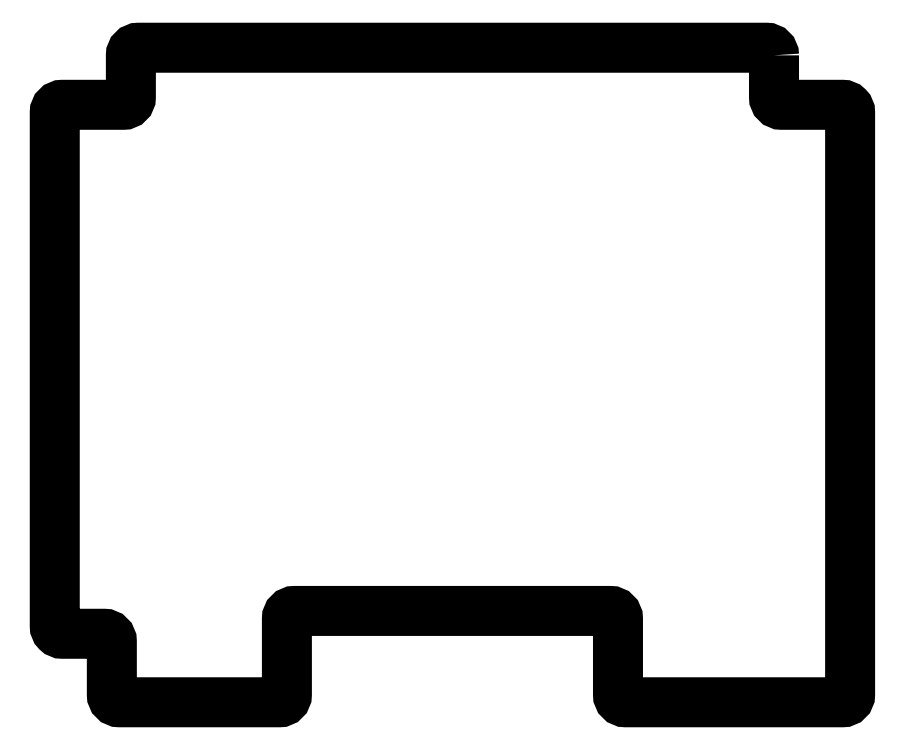
<metadata>
{"format":"dxf","ext":"dxf","renderer":"ezdxf+matplotlib","layout":"modelspace","background":"white","min_lineweight":24,"dpi":150}
</metadata>
<code>
0
SECTION
2
ENTITIES
0
LWPOLYLINE
8
0
90
28
70
1
43
0
10
84.5
20
84
42
0.4142
10
82.5
20
86
10
-82.5
20
86
42
0.4142
10
-84.5
20
84
10
-84.5
20
73
42
-0.4142
10
-86.5
20
71
10
-102.5
20
71
42
0.4142
10
-104.5
20
69
10
-104.5
20
-66
42
0.4142
10
-102.5
20
-68
10
-91.5
20
-68
42
-0.4142
10
-89.5
20
-70
10
-89.5
20
-84
42
0.4142
10
-87.5
20
-86
10
-45.5
20
-86
42
0.4142
10
-43.5
20
-84
10
-43.5
20
-64
42
-0.4142
10
-41.5
20
-62
10
41.5
20
-62
42
-0.4142
10
43.5
20
-64
10
43.5
20
-84
42
0.4142
10
45.5
20
-86
10
102.5
20
-86
42
0.4142
10
104.5
20
-84
10
104.5
20
69
42
0.4142
10
102.5
20
71
10
86.5
20
71
42
-0.4142
10
84.5
20
73
0
ENDSEC
0
EOF

</code>
